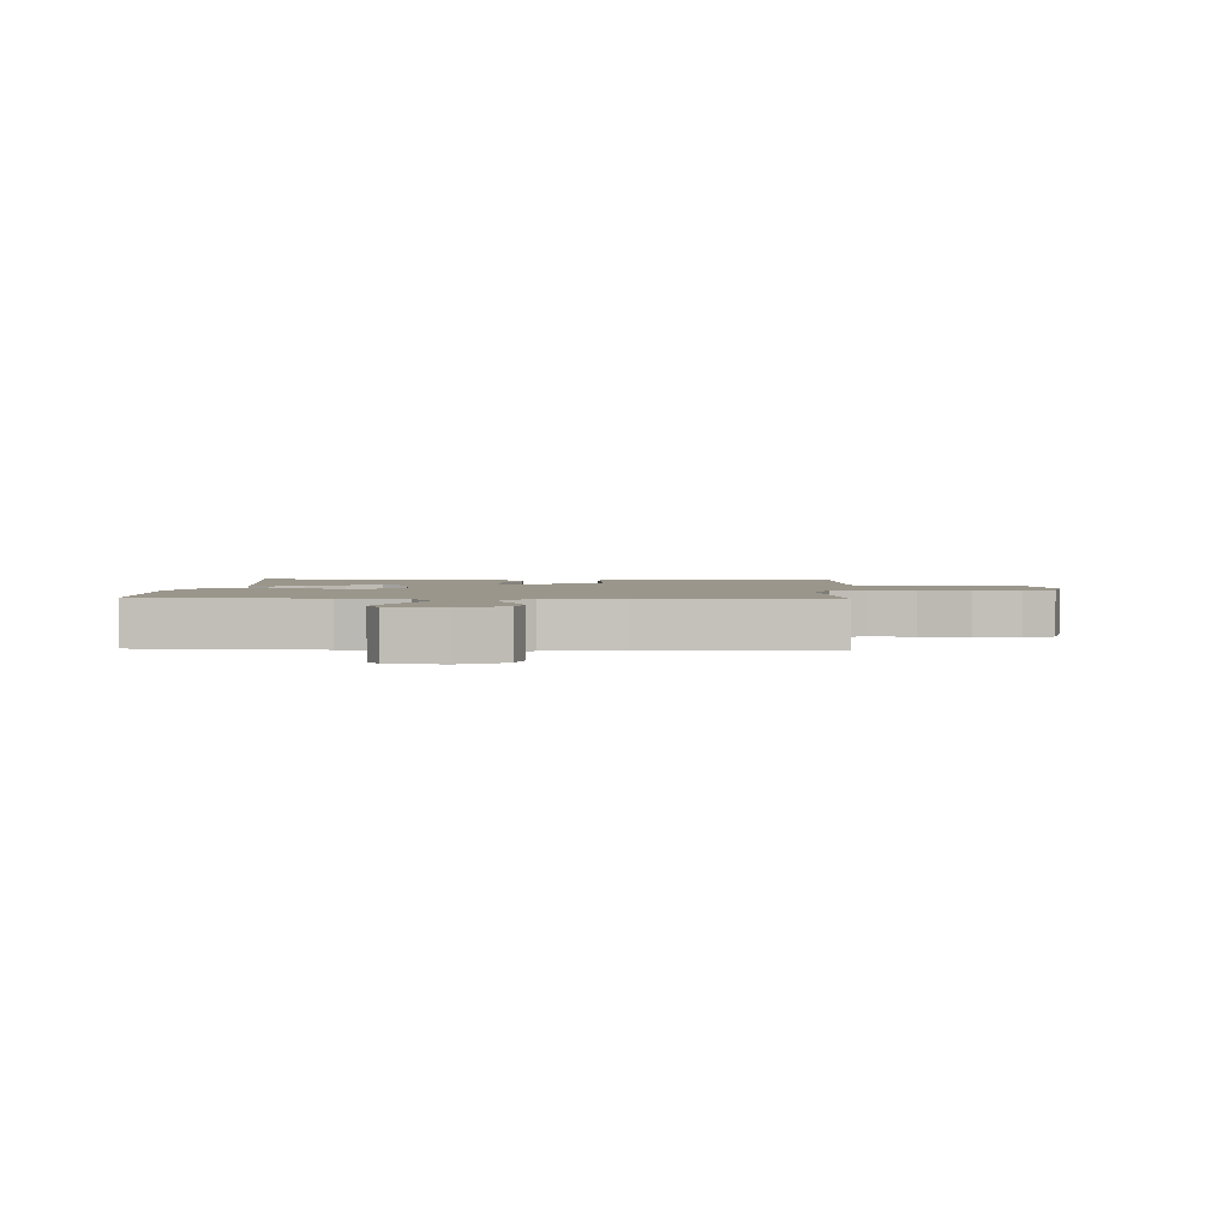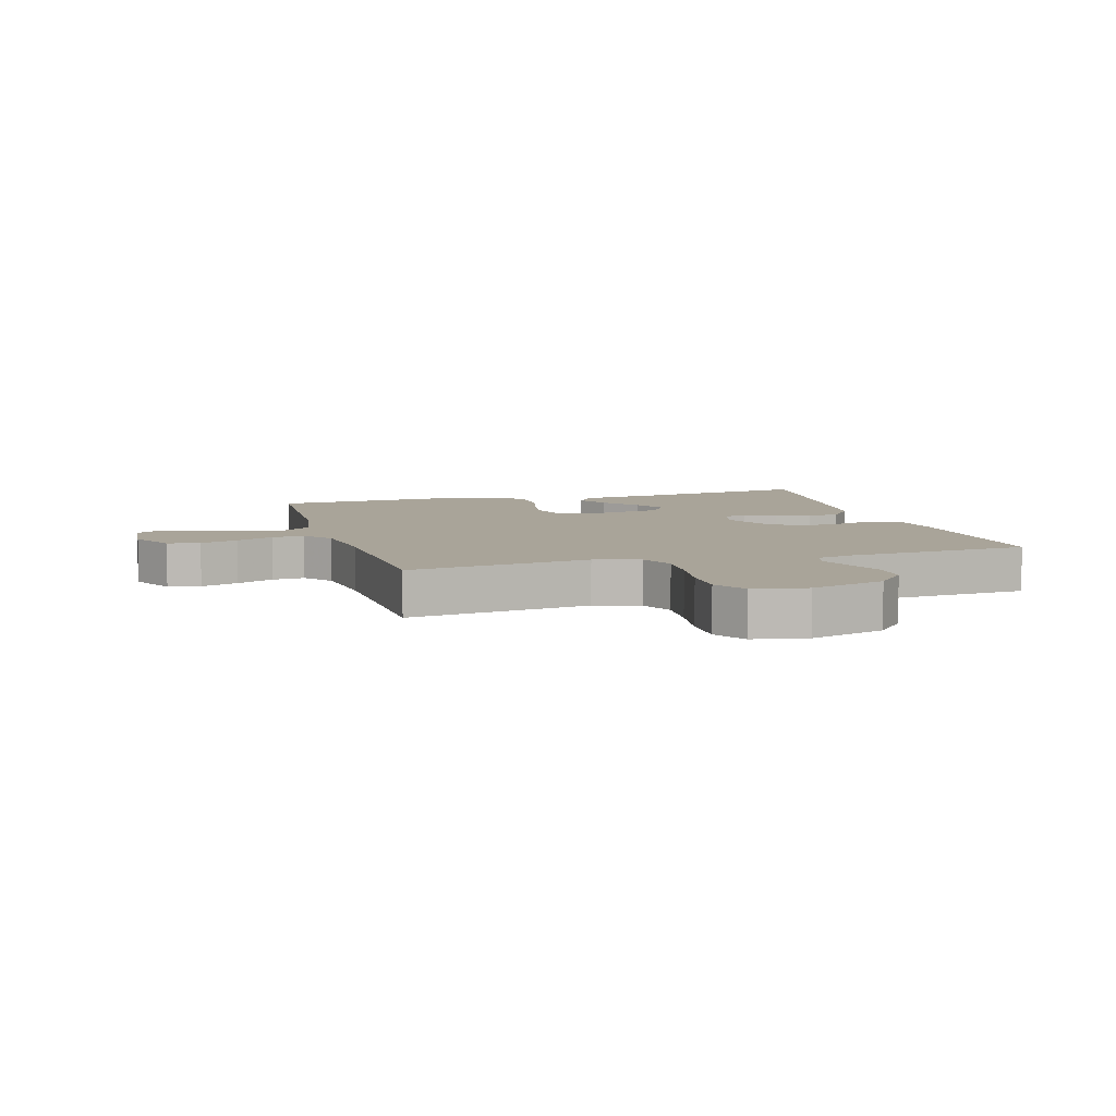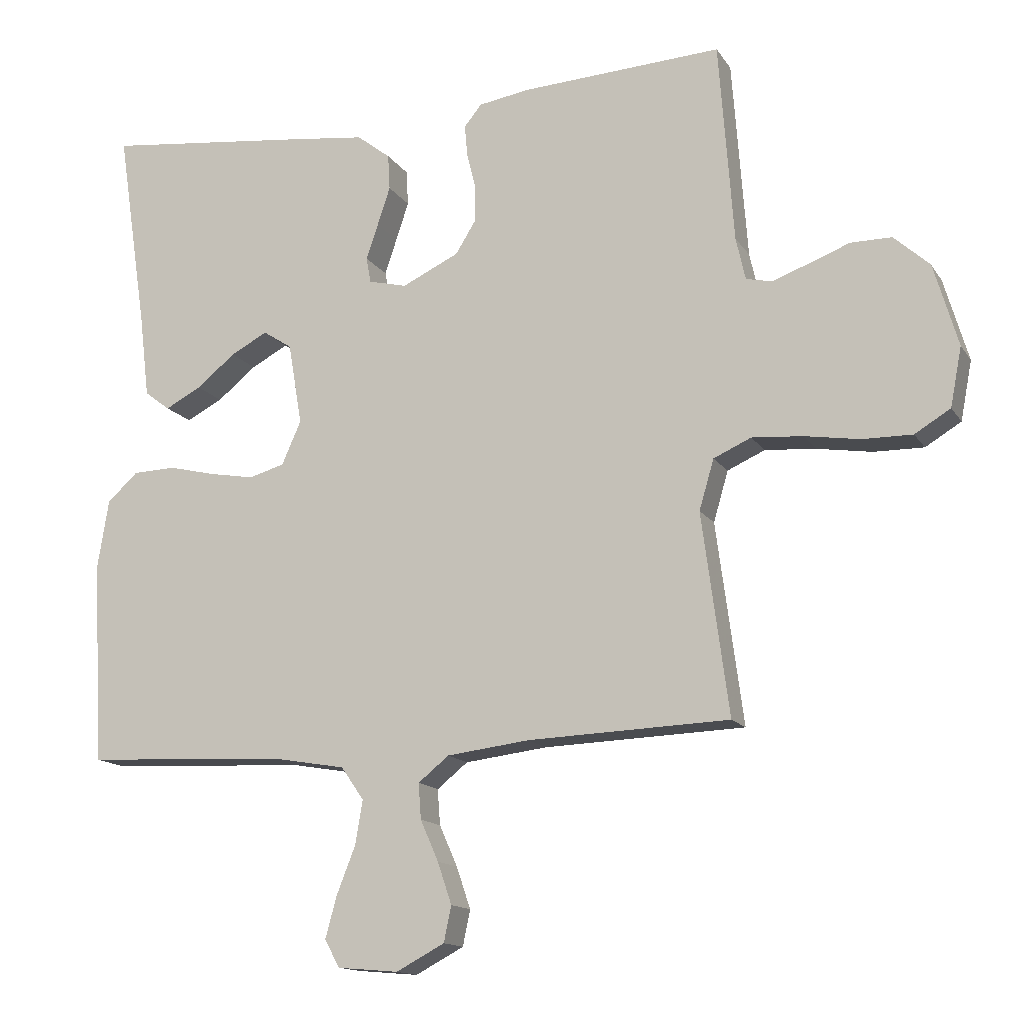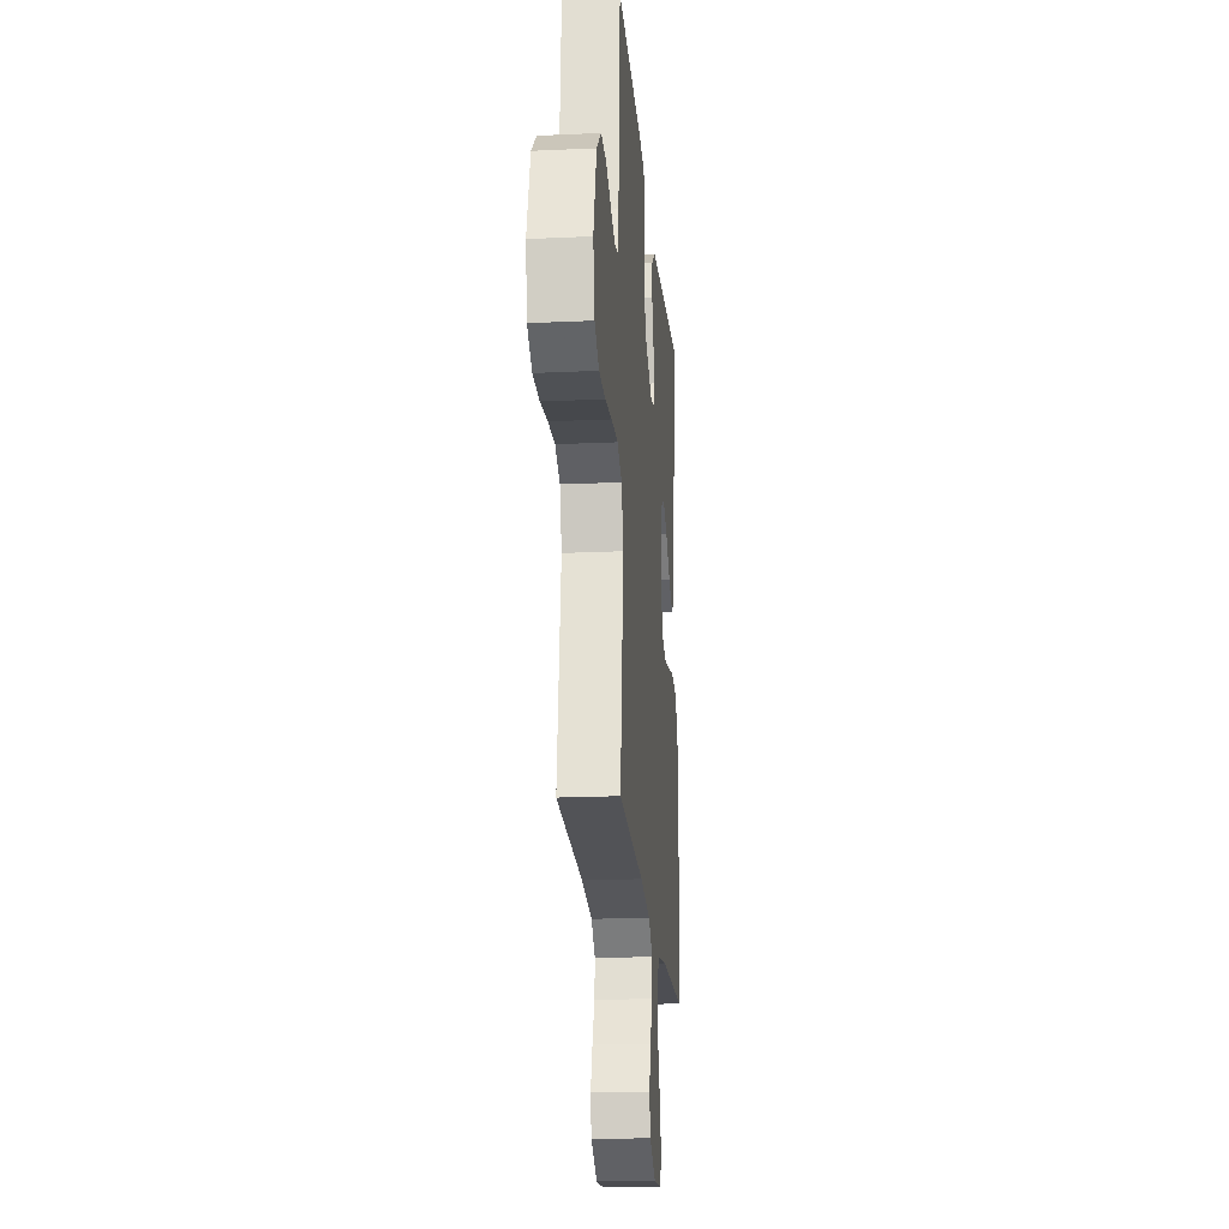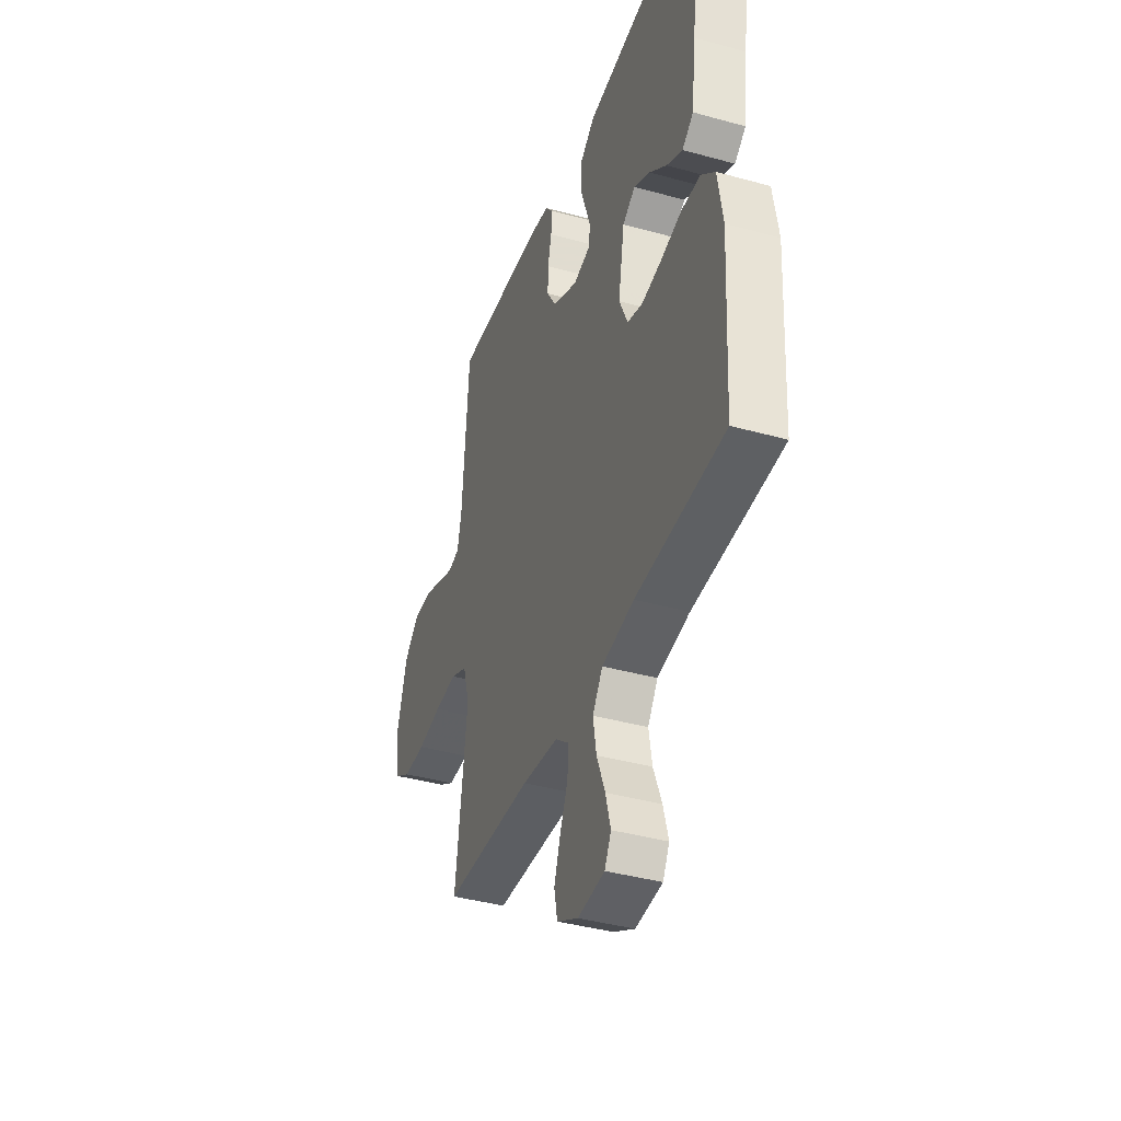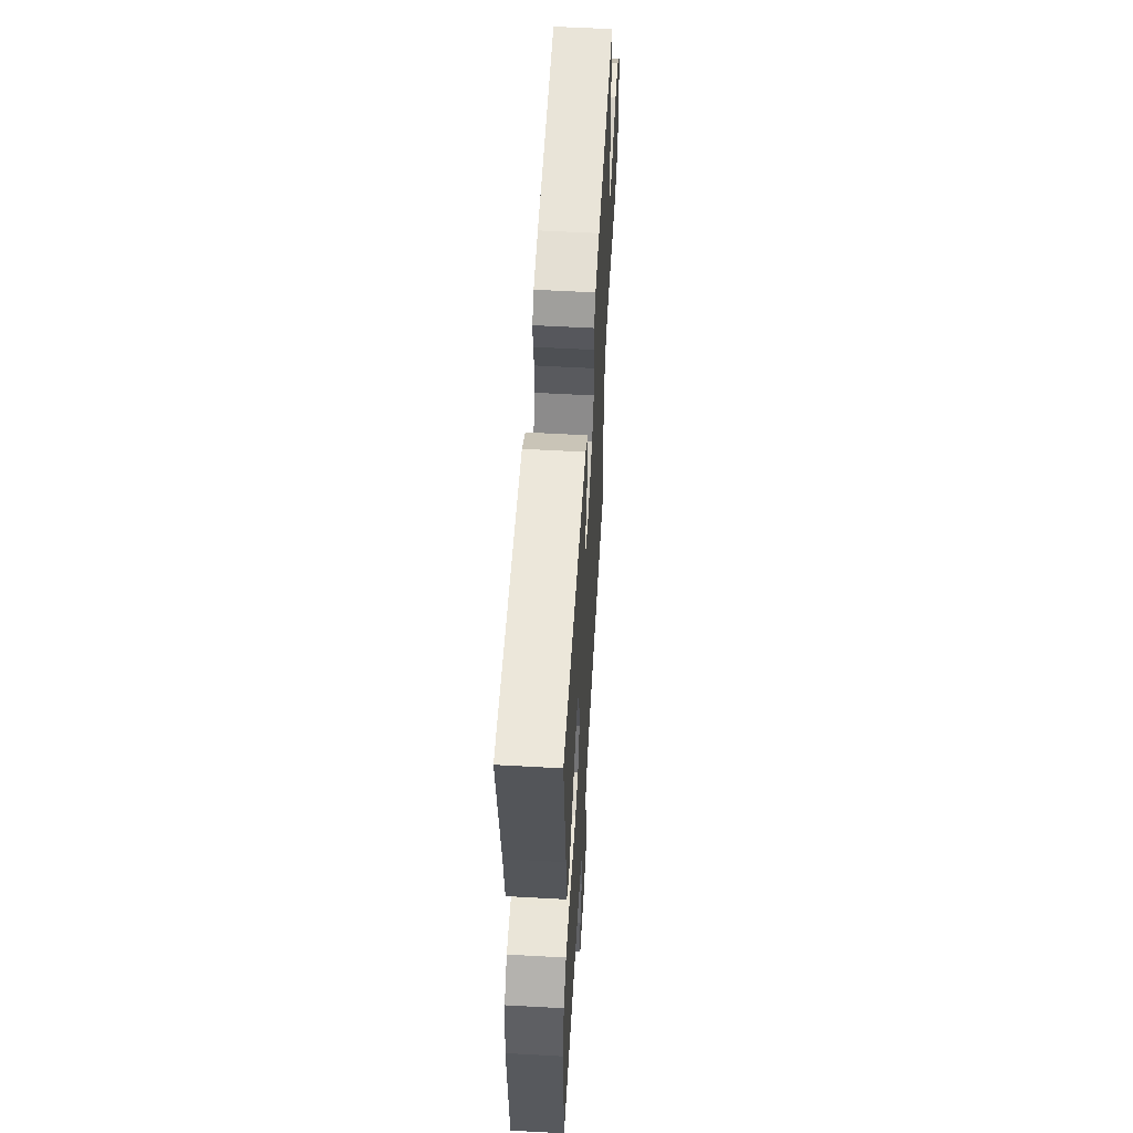
<metadata>
{"format":"obj","ext":"obj","renderer":"f3d","projection":"perspective","resolution":1024,"background":"white","views":[{"elev":2.3,"azim":-176.7,"up":"+Y"},{"elev":7.2,"azim":-106.3,"up":"+Y"},{"elev":-14.3,"azim":-158.5,"up":"+Z"},{"elev":-20.3,"azim":-85.2,"up":"+Z"},{"elev":-39.5,"azim":70.9,"up":"+Z"},{"elev":57.5,"azim":93.3,"up":"+Z"}]}
</metadata>
<code>
v -0.5 0.07 -0.5
v -0.46 0.07 -0.2
v -0.482 0.07 -0.125
v -0.538 0.07 -0.1
v -0.614 0.07 -0.106
v -0.696 0.07 -0.119
v -0.77 0.07 -0.12
v -0.823 0.07 -0.088
v -0.84 0.07 0
v -0.804 0.07 0.123
v -0.751 0.07 0.171
v -0.69 0.07 0.171
v -0.629 0.07 0.148
v -0.575 0.07 0.128
v -0.536 0.07 0.137
v -0.522 0.07 0.2
v -0.5 0.07 0.5
v -0.2 0.07 0.484
v -0.124 0.07 0.472
v -0.098 0.07 0.44
v -0.102 0.07 0.394
v -0.115 0.07 0.341
v -0.116 0.07 0.286
v -0.085 0.07 0.236
v 0 0.07 0.196
v 0.057 0.07 0.21
v 0.064 0.07 0.248
v 0.046 0.07 0.301
v 0.027 0.07 0.358
v 0.03 0.07 0.411
v 0.08 0.07 0.45
v 0.2 0.07 0.465
v 0.5 0.07 0.5
v 0.455 0.07 0.2
v 0.44 0.07 0.075
v 0.402 0.07 0.046
v 0.348 0.07 0.074
v 0.29 0.07 0.121
v 0.235 0.07 0.15
v 0.192 0.07 0.122
v 0.171 0.07 0
v 0.2 0.07 -0.065
v 0.253 0.07 -0.08
v 0.32 0.07 -0.068
v 0.39 0.07 -0.051
v 0.454 0.07 -0.053
v 0.5 0.07 -0.095
v 0.517 0.07 -0.2
v 0.5 0.07 -0.5
v 0.2 0.07 -0.515
v 0.091 0.07 -0.534
v 0.057 0.07 -0.583
v 0.068 0.07 -0.648
v 0.096 0.07 -0.719
v 0.113 0.07 -0.781
v 0.091 0.07 -0.822
v 0 0.07 -0.83
v -0.072 0.07 -0.792
v -0.083 0.07 -0.739
v -0.062 0.07 -0.677
v -0.035 0.07 -0.616
v -0.031 0.07 -0.563
v -0.077 0.07 -0.526
v -0.2 0.07 -0.511
v -0.5 0 -0.5
v -0.46 0 -0.2
v -0.482 0 -0.125
v -0.538 0 -0.1
v -0.614 0 -0.106
v -0.696 0 -0.119
v -0.77 0 -0.12
v -0.823 0 -0.088
v -0.84 0 0
v -0.804 0 0.123
v -0.751 0 0.171
v -0.69 0 0.171
v -0.629 0 0.148
v -0.575 0 0.128
v -0.536 0 0.137
v -0.522 0 0.2
v -0.5 0 0.5
v -0.2 0 0.484
v -0.124 0 0.472
v -0.098 0 0.44
v -0.102 0 0.394
v -0.115 0 0.341
v -0.116 0 0.286
v -0.085 0 0.236
v 0 0 0.196
v 0.057 0 0.21
v 0.064 0 0.248
v 0.046 0 0.301
v 0.027 0 0.358
v 0.03 0 0.411
v 0.08 0 0.45
v 0.2 0 0.465
v 0.5 0 0.5
v 0.455 0 0.2
v 0.44 0 0.075
v 0.402 0 0.046
v 0.348 0 0.074
v 0.29 0 0.121
v 0.235 0 0.15
v 0.192 0 0.122
v 0.171 0 0
v 0.2 0 -0.065
v 0.253 0 -0.08
v 0.32 0 -0.068
v 0.39 0 -0.051
v 0.454 0 -0.053
v 0.5 0 -0.095
v 0.517 0 -0.2
v 0.5 0 -0.5
v 0.2 0 -0.515
v 0.091 0 -0.534
v 0.057 0 -0.583
v 0.068 0 -0.648
v 0.096 0 -0.719
v 0.113 0 -0.781
v 0.091 0 -0.822
v 0 0 -0.83
v -0.072 0 -0.792
v -0.083 0 -0.739
v -0.062 0 -0.677
v -0.035 0 -0.616
v -0.031 0 -0.563
v -0.077 0 -0.526
v -0.2 0 -0.511
f 58 59 60 61
f 56 57 58 61
f 56 61 62
f 53 54 55 56
f 52 53 56 62
f 51 52 62 63
f 47 48 49 50
f 44 45 46 47
f 43 44 47 50
f 42 43 50 51
f 35 36 37 38
f 34 35 38 39
f 33 34 39
f 32 33 39 40
f 27 28 29 30
f 27 30 31 32
f 19 20 21 22
f 19 22 23
f 16 17 18 19
f 15 16 19 23
f 10 11 12 13
f 10 13 14
f 9 10 14
f 8 9 14 15
f 5 6 7 8
f 4 5 8 15
f 64 1 2
f 64 2 3
f 63 64 3
f 41 42 51 63
f 41 63 3
f 26 27 32 40
f 25 26 40 41
f 24 25 41 3
f 15 23 24
f 3 4 15 24
f 125 124 123 122
f 125 122 121 120
f 126 125 120
f 120 119 118 117
f 126 120 117 116
f 127 126 116 115
f 114 113 112 111
f 111 110 109 108
f 114 111 108 107
f 115 114 107 106
f 102 101 100 99
f 103 102 99 98
f 103 98 97
f 104 103 97 96
f 94 93 92 91
f 96 95 94 91
f 86 85 84 83
f 87 86 83
f 83 82 81 80
f 87 83 80 79
f 77 76 75 74
f 78 77 74
f 78 74 73
f 79 78 73 72
f 72 71 70 69
f 79 72 69 68
f 66 65 128
f 67 66 128
f 67 128 127
f 127 115 106 105
f 67 127 105
f 104 96 91 90
f 105 104 90 89
f 67 105 89 88
f 88 87 79
f 88 79 68 67
f 1 65 66 2
f 2 66 67 3
f 3 67 68 4
f 4 68 69 5
f 5 69 70 6
f 6 70 71 7
f 7 71 72 8
f 8 72 73 9
f 9 73 74 10
f 10 74 75 11
f 11 75 76 12
f 12 76 77 13
f 13 77 78 14
f 14 78 79 15
f 15 79 80 16
f 16 80 81 17
f 17 81 82 18
f 18 82 83 19
f 19 83 84 20
f 20 84 85 21
f 21 85 86 22
f 22 86 87 23
f 23 87 88 24
f 24 88 89 25
f 25 89 90 26
f 26 90 91 27
f 27 91 92 28
f 28 92 93 29
f 29 93 94 30
f 30 94 95 31
f 31 95 96 32
f 32 96 97 33
f 33 97 98 34
f 34 98 99 35
f 35 99 100 36
f 36 100 101 37
f 37 101 102 38
f 38 102 103 39
f 39 103 104 40
f 40 104 105 41
f 41 105 106 42
f 42 106 107 43
f 43 107 108 44
f 44 108 109 45
f 45 109 110 46
f 46 110 111 47
f 47 111 112 48
f 48 112 113 49
f 49 113 114 50
f 50 114 115 51
f 51 115 116 52
f 52 116 117 53
f 53 117 118 54
f 54 118 119 55
f 55 119 120 56
f 56 120 121 57
f 57 121 122 58
f 58 122 123 59
f 59 123 124 60
f 60 124 125 61
f 61 125 126 62
f 62 126 127 63
f 63 127 128 64
f 64 128 65 1

</code>
